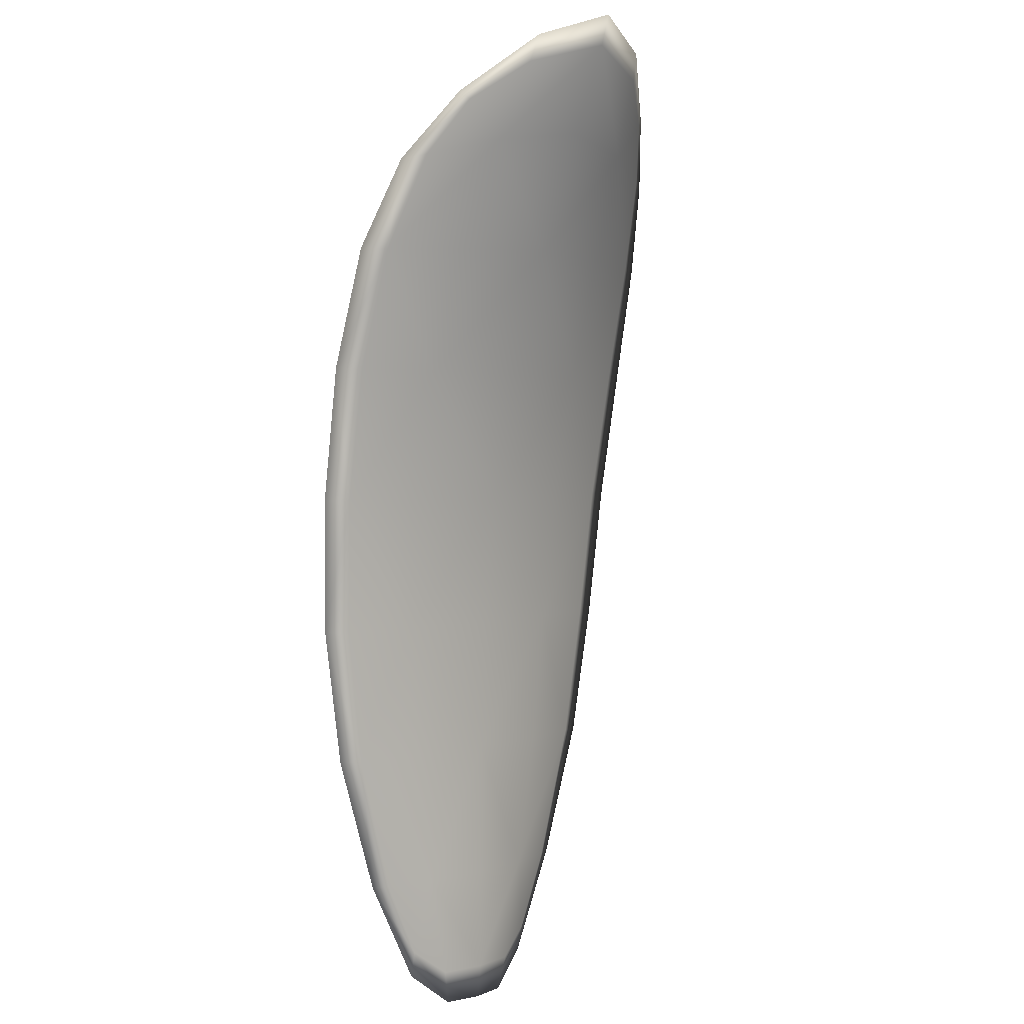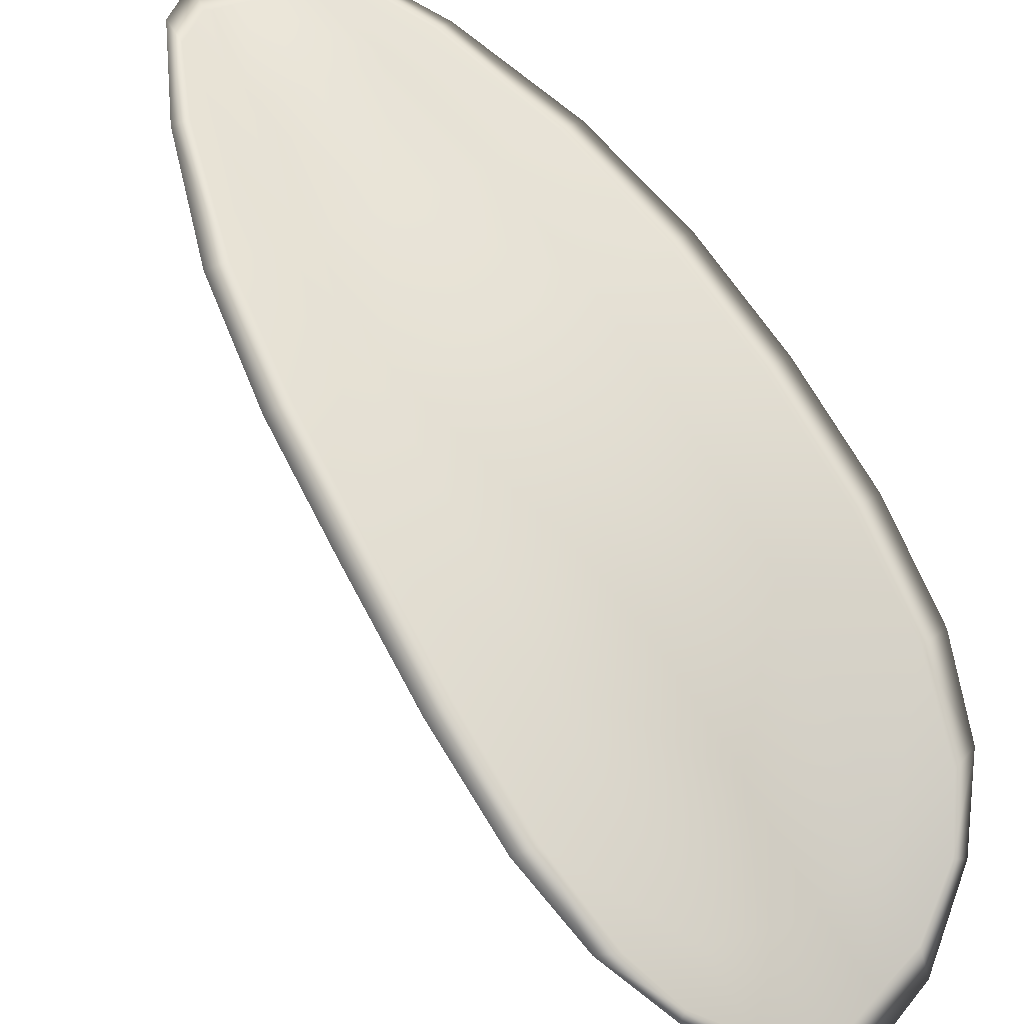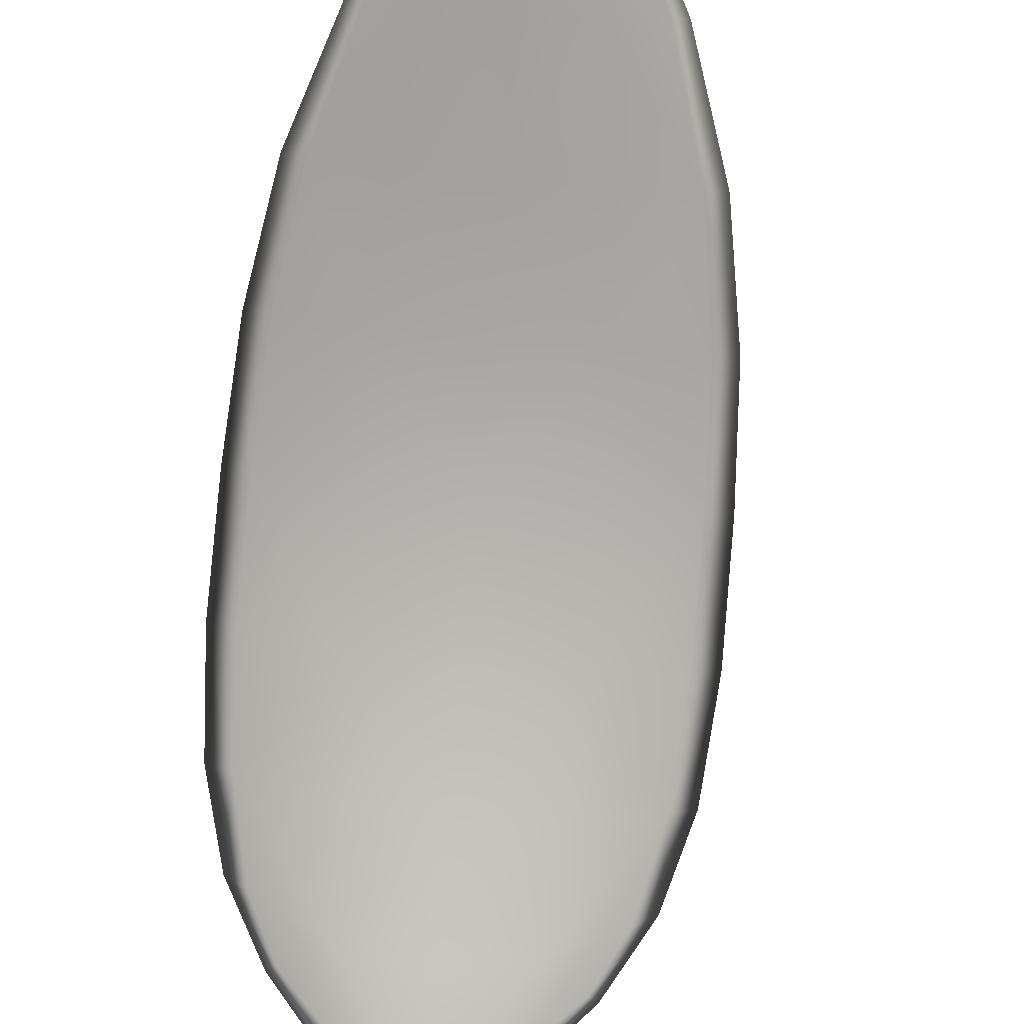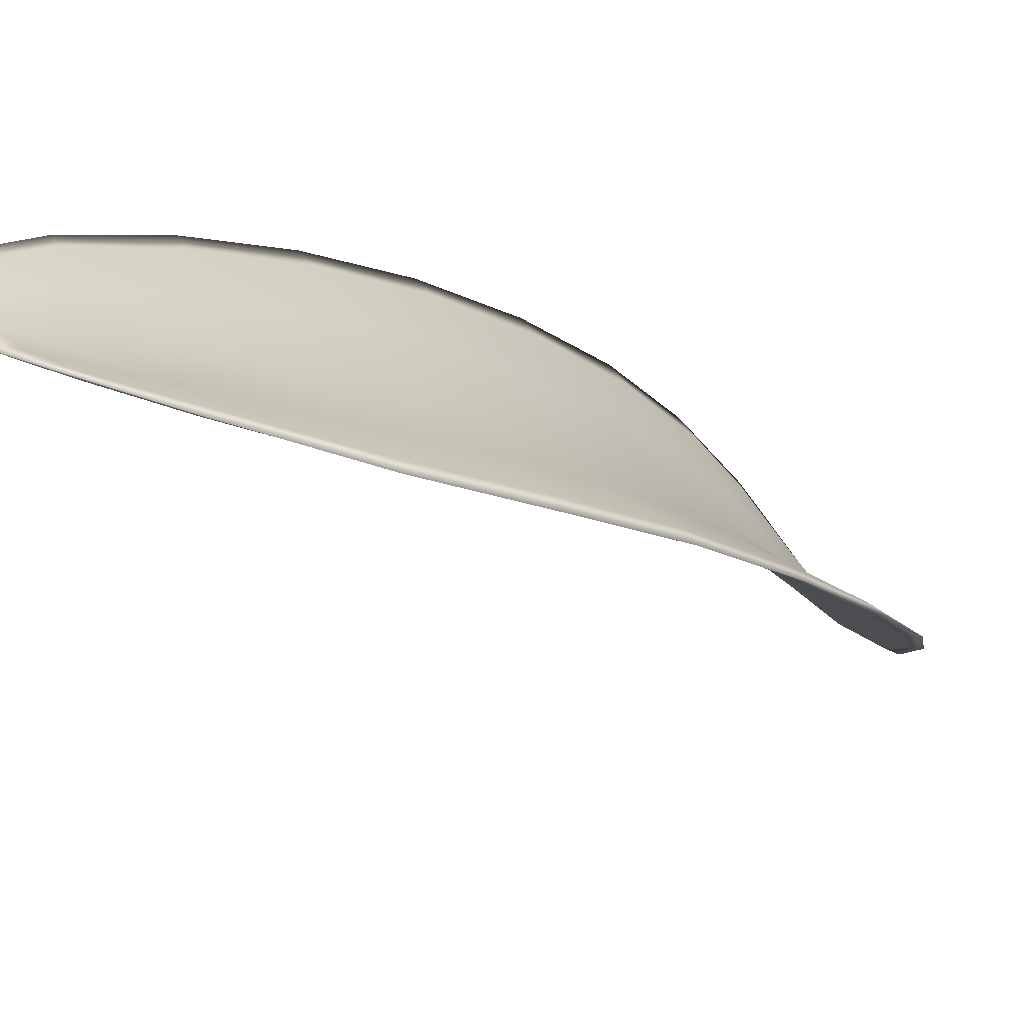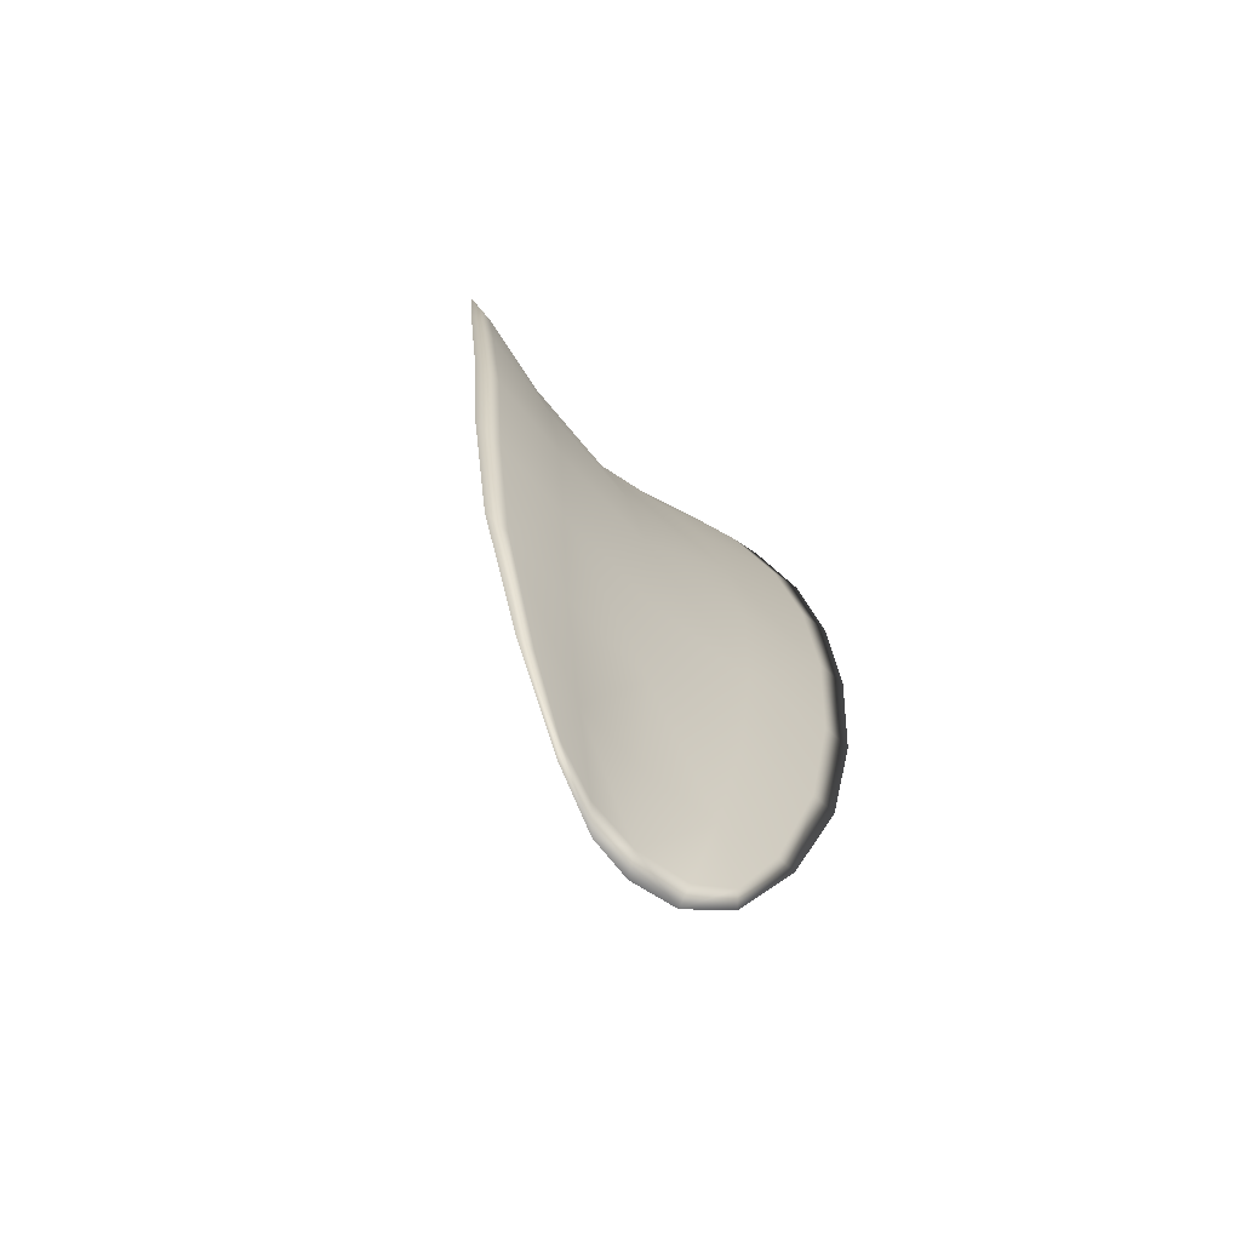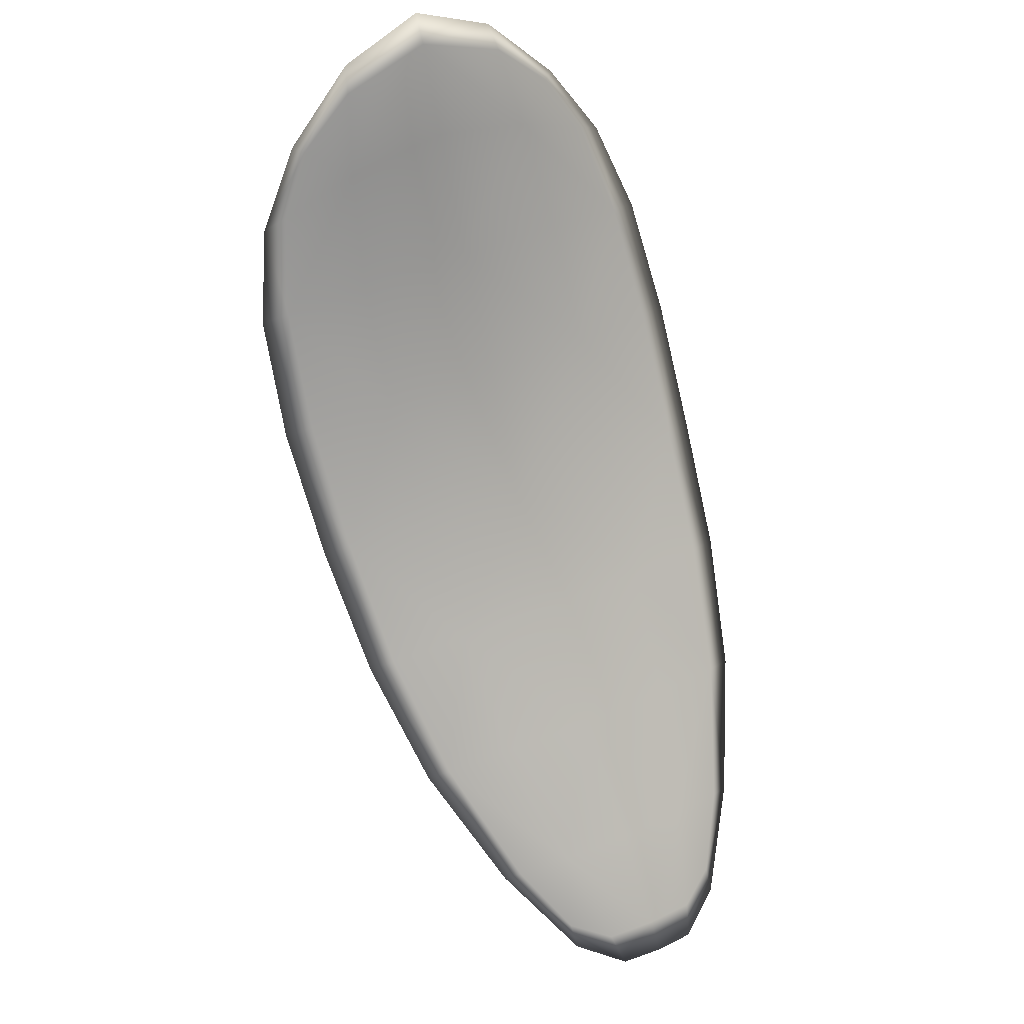
<metadata>
{"format":"obj","ext":"obj","renderer":"f3d","projection":"perspective","resolution":1024,"background":"white","views":[{"elev":-30.8,"azim":141.6,"up":"+Y"},{"elev":35.6,"azim":122.3,"up":"+Z"},{"elev":-45.5,"azim":-27.2,"up":"+Z"},{"elev":33.1,"azim":35.1,"up":"+Z"},{"elev":-30.1,"azim":-33.2,"up":"+Y"},{"elev":-20.4,"azim":175.4,"up":"+Y"}]}
</metadata>
<code>
v -2.356 0.7195 -1.119
v -2.358 0.7205 -1.119
v -2.359 0.7185 -1.117
v -2.357 0.7175 -1.117
v -2.355 0.7169 -1.116
v -2.355 0.7187 -1.118
v -2.355 0.7198 -1.119
v -2.356 0.7208 -1.12
v -2.358 0.7219 -1.121
v -2.36 0.7213 -1.118
v -2.362 0.7218 -1.117
v -2.363 0.7204 -1.116
v -2.361 0.7196 -1.116
v -2.36 0.7224 -1.12
v -2.361 0.7223 -1.119
v -2.364 0.7123 -1.111
v -2.366 0.7131 -1.11
v -2.366 0.7102 -1.109
v -2.365 0.7095 -1.109
v -2.363 0.7085 -1.109
v -2.362 0.7112 -1.111
v -2.361 0.7138 -1.113
v -2.363 0.7149 -1.112
v -2.365 0.7158 -1.112
v -2.359 0.7103 -1.111
v -2.361 0.7077 -1.109
v -2.359 0.7071 -1.109
v -2.358 0.7096 -1.111
v -2.356 0.7122 -1.112
v -2.358 0.7129 -1.113
v -2.357 0.7153 -1.115
v -2.36 0.7162 -1.115
v -2.355 0.7147 -1.114
v -2.362 0.7174 -1.114
v -2.364 0.7184 -1.114
v -2.365 0.7065 -1.108
v -2.366 0.7071 -1.107
v -2.366 0.7051 -1.107
v -2.366 0.7042 -1.107
v -2.365 0.7037 -1.107
v -2.364 0.7058 -1.108
v -2.362 0.7052 -1.108
v -2.364 0.7033 -1.107
v -2.363 0.7035 -1.107
v -2.361 0.7048 -1.108
v -2.356 0.7193 -1.119
v -2.358 0.7203 -1.119
v -2.358 0.7218 -1.121
v -2.356 0.7207 -1.12
v -2.355 0.7197 -1.119
v -2.355 0.7186 -1.118
v -2.355 0.7168 -1.116
v -2.357 0.7174 -1.117
v -2.359 0.7183 -1.117
v -2.36 0.7211 -1.118
v -2.362 0.7217 -1.117
v -2.361 0.7223 -1.119
v -2.36 0.7223 -1.12
v -2.361 0.7194 -1.116
v -2.363 0.7204 -1.116
v -2.364 0.7122 -1.111
v -2.366 0.713 -1.11
v -2.365 0.7157 -1.112
v -2.363 0.7148 -1.112
v -2.361 0.7137 -1.113
v -2.362 0.7111 -1.111
v -2.363 0.7084 -1.11
v -2.365 0.7094 -1.109
v -2.366 0.7101 -1.109
v -2.359 0.7102 -1.111
v -2.358 0.7127 -1.113
v -2.356 0.7121 -1.113
v -2.358 0.7095 -1.111
v -2.359 0.707 -1.11
v -2.361 0.7076 -1.11
v -2.357 0.7152 -1.115
v -2.36 0.7161 -1.115
v -2.355 0.7146 -1.114
v -2.362 0.7173 -1.114
v -2.364 0.7183 -1.114
v -2.365 0.7064 -1.108
v -2.366 0.707 -1.108
v -2.364 0.7057 -1.108
v -2.365 0.7036 -1.107
v -2.366 0.7041 -1.107
v -2.366 0.7051 -1.107
v -2.362 0.7051 -1.108
v -2.361 0.7047 -1.108
v -2.363 0.7035 -1.107
v -2.364 0.7032 -1.107
v -2.367 0.7072 -1.107
v -2.366 0.7046 -1.107
v -2.367 0.7104 -1.109
v -2.366 0.7051 -1.107
v -2.364 0.7026 -1.107
v -2.363 0.703 -1.107
v -2.365 0.7029 -1.107
v -2.363 0.7035 -1.107
v -2.354 0.7184 -1.118
v -2.355 0.7198 -1.119
v -2.354 0.7166 -1.116
v -2.355 0.7197 -1.119
v -2.359 0.7227 -1.12
v -2.361 0.7226 -1.119
v -2.358 0.7223 -1.121
v -2.361 0.7223 -1.119
v -2.362 0.7219 -1.117
v -2.363 0.7207 -1.115
v -2.366 0.7034 -1.107
v -2.361 0.7046 -1.108
v -2.359 0.7069 -1.109
v -2.356 0.7212 -1.121
v -2.355 0.7144 -1.114
v -2.356 0.7119 -1.113
v -2.364 0.7186 -1.114
v -2.365 0.7161 -1.112
v -2.366 0.7134 -1.11
v -2.357 0.7094 -1.111
f 1 2 3
f 1 3 4
f 1 4 5
f 1 5 6
f 1 6 7
f 1 7 8
f 1 8 9
f 1 9 2
f 10 11 12
f 10 12 13
f 10 13 3
f 10 3 2
f 10 2 9
f 10 9 14
f 10 14 15
f 10 15 11
f 16 17 18
f 16 18 19
f 16 19 20
f 16 20 21
f 16 21 22
f 16 22 23
f 16 23 24
f 16 24 17
f 25 21 20
f 25 20 26
f 25 26 27
f 25 27 28
f 25 28 29
f 25 29 30
f 25 30 22
f 25 22 21
f 31 32 22
f 31 22 30
f 31 30 29
f 31 29 33
f 31 33 5
f 31 5 4
f 31 4 3
f 31 3 32
f 34 35 24
f 34 24 23
f 34 23 22
f 34 22 32
f 34 32 3
f 34 3 13
f 34 13 12
f 34 12 35
f 36 37 38
f 36 38 39
f 36 39 40
f 36 40 41
f 36 41 20
f 36 20 19
f 36 19 18
f 36 18 37
f 42 41 40
f 42 40 43
f 42 43 44
f 42 44 45
f 42 45 27
f 42 27 26
f 42 26 20
f 42 20 41
f 46 47 48
f 46 48 49
f 46 49 50
f 46 50 51
f 46 51 52
f 46 52 53
f 46 53 54
f 46 54 47
f 55 56 57
f 55 57 58
f 55 58 48
f 55 48 47
f 55 47 54
f 55 54 59
f 55 59 60
f 55 60 56
f 61 62 63
f 61 63 64
f 61 64 65
f 61 65 66
f 61 66 67
f 61 67 68
f 61 68 69
f 61 69 62
f 70 66 65
f 70 65 71
f 70 71 72
f 70 72 73
f 70 73 74
f 70 74 75
f 70 75 67
f 70 67 66
f 76 77 54
f 76 54 53
f 76 53 52
f 76 52 78
f 76 78 72
f 76 72 71
f 76 71 65
f 76 65 77
f 79 80 60
f 79 60 59
f 79 59 54
f 79 54 77
f 79 77 65
f 79 65 64
f 79 64 63
f 79 63 80
f 81 82 69
f 81 69 68
f 81 68 67
f 81 67 83
f 81 83 84
f 81 84 85
f 81 85 86
f 81 86 82
f 87 83 67
f 87 67 75
f 87 75 74
f 87 74 88
f 87 88 89
f 87 89 90
f 87 90 84
f 87 84 83
f 91 92 38
f 91 38 37
f 91 37 18
f 91 18 93
f 91 93 69
f 91 69 82
f 91 82 94
f 91 94 92
f 95 96 44
f 95 44 43
f 95 43 40
f 95 40 97
f 95 97 84
f 95 84 90
f 95 90 98
f 95 98 96
f 99 100 7
f 99 7 6
f 99 6 5
f 99 5 101
f 99 101 52
f 99 52 51
f 99 51 102
f 99 102 100
f 103 104 15
f 103 15 14
f 103 14 9
f 103 9 105
f 103 105 48
f 103 48 58
f 103 58 106
f 103 106 104
f 107 108 12
f 107 12 11
f 107 11 15
f 107 15 104
f 107 104 106
f 107 106 56
f 107 56 60
f 107 60 108
f 109 97 40
f 109 40 39
f 109 39 38
f 109 38 92
f 109 92 94
f 109 94 85
f 109 85 84
f 109 84 97
f 110 111 27
f 110 27 45
f 110 45 44
f 110 44 96
f 110 96 98
f 110 98 88
f 110 88 74
f 110 74 111
f 112 105 9
f 112 9 8
f 112 8 7
f 112 7 100
f 112 100 102
f 112 102 49
f 112 49 48
f 112 48 105
f 113 101 5
f 113 5 33
f 113 33 29
f 113 29 114
f 113 114 72
f 113 72 78
f 113 78 52
f 113 52 101
f 115 116 24
f 115 24 35
f 115 35 12
f 115 12 108
f 115 108 60
f 115 60 80
f 115 80 63
f 115 63 116
f 117 93 18
f 117 18 17
f 117 17 24
f 117 24 116
f 117 116 63
f 117 63 62
f 117 62 69
f 117 69 93
f 118 114 29
f 118 29 28
f 118 28 27
f 118 27 111
f 118 111 74
f 118 74 73
f 118 73 72
f 118 72 114

</code>
